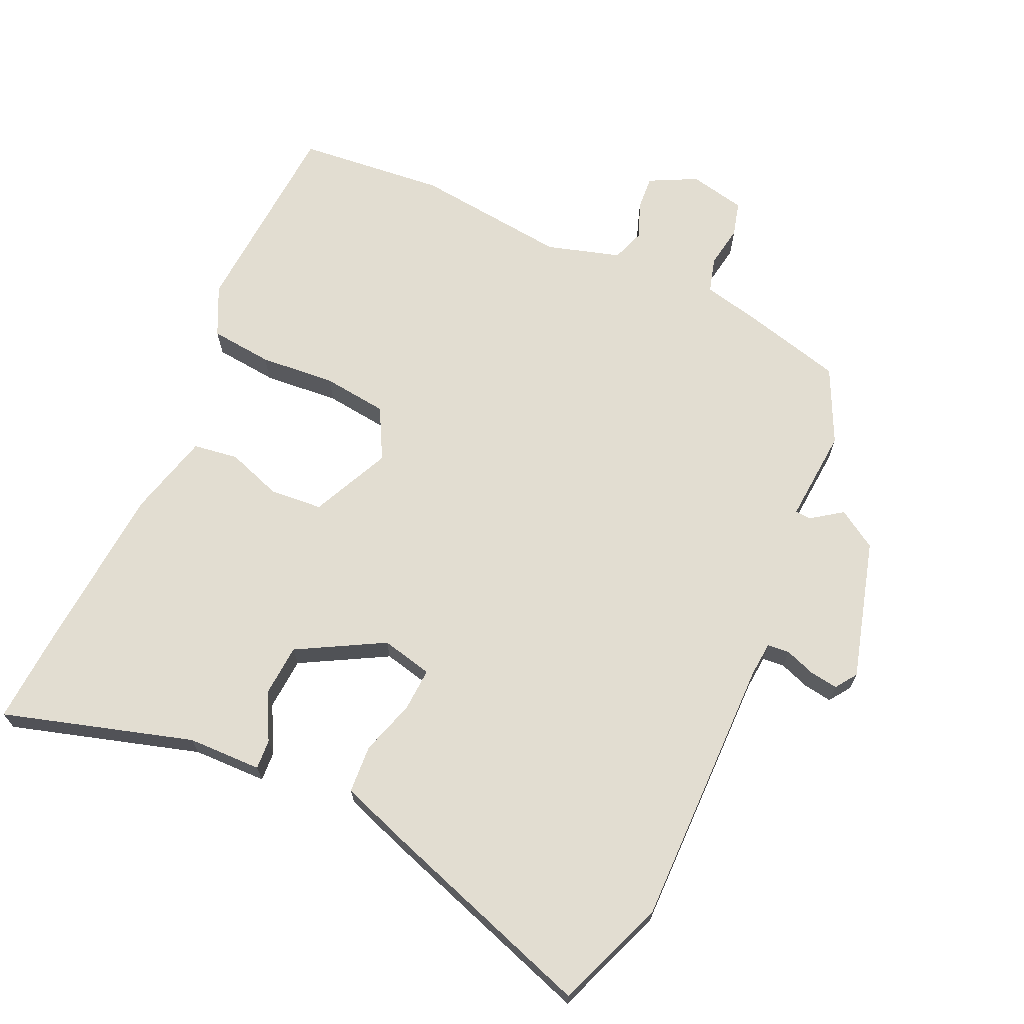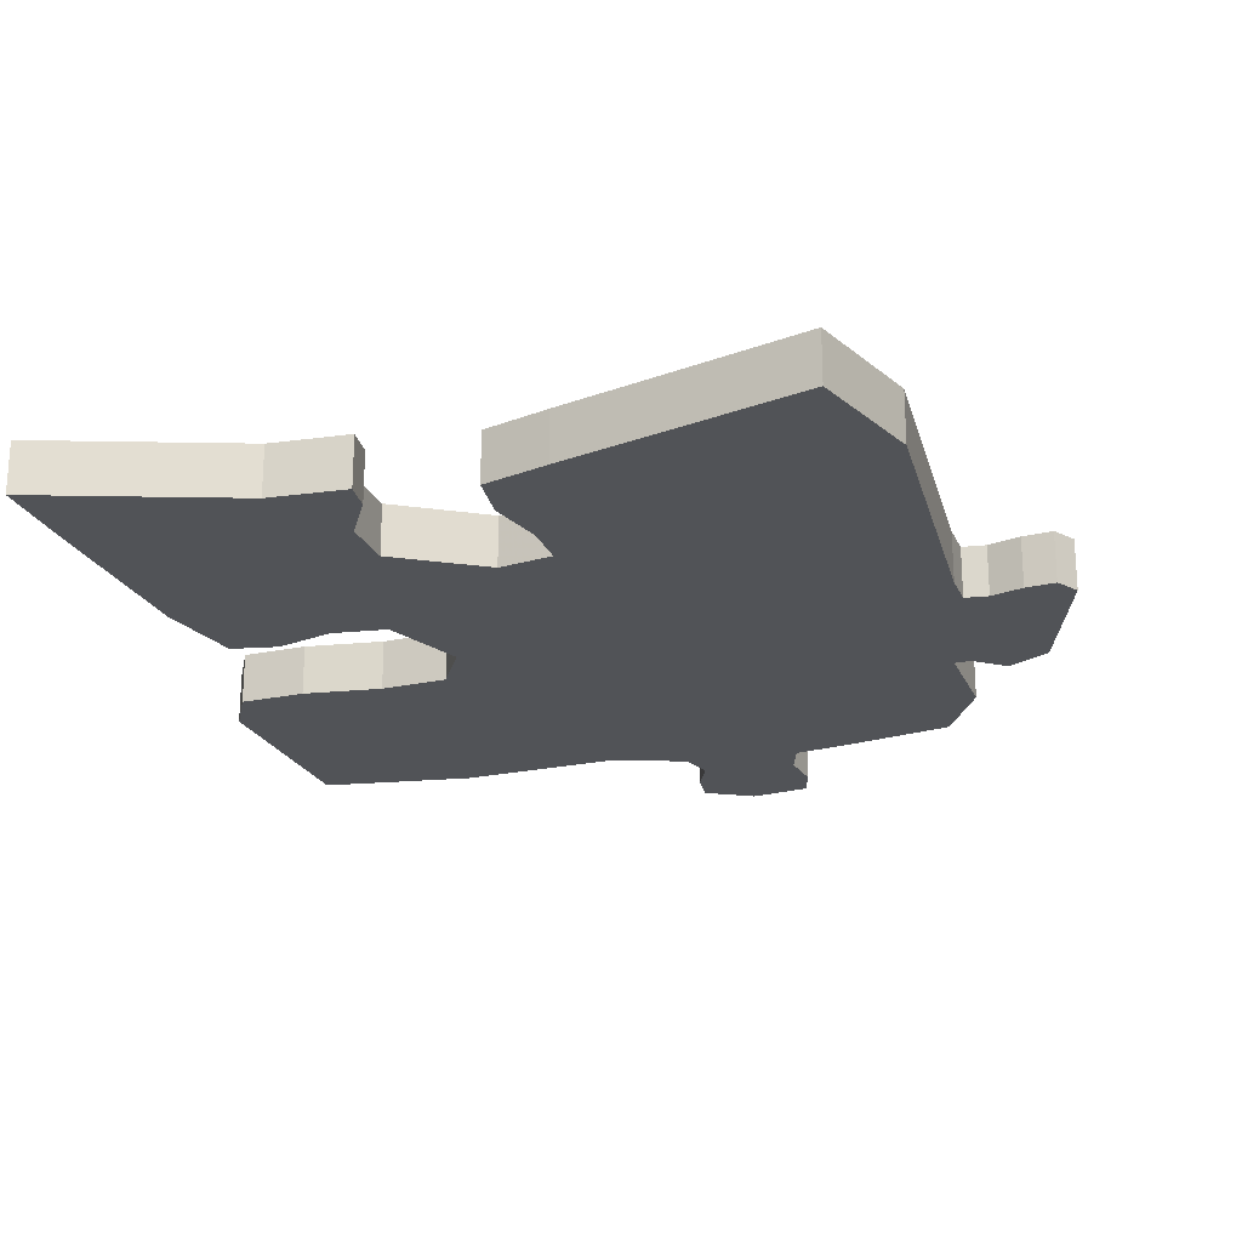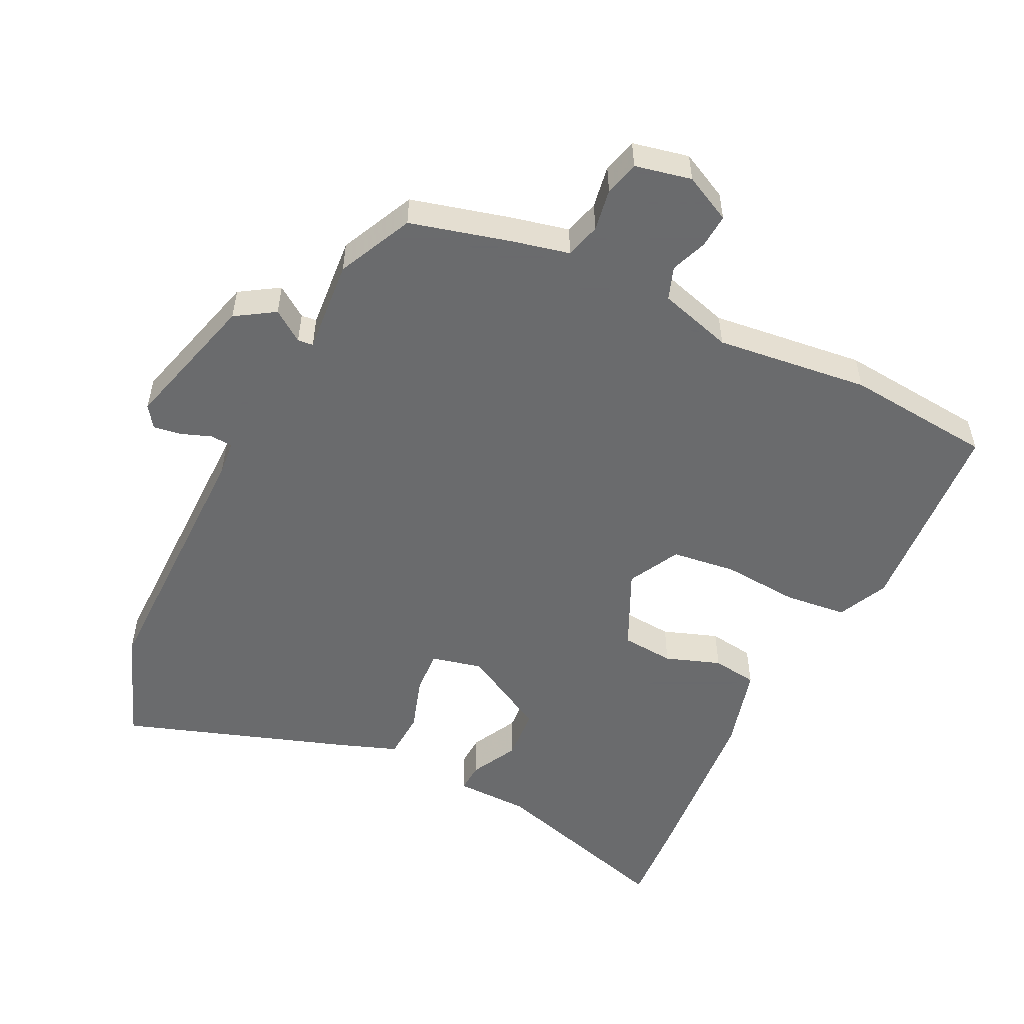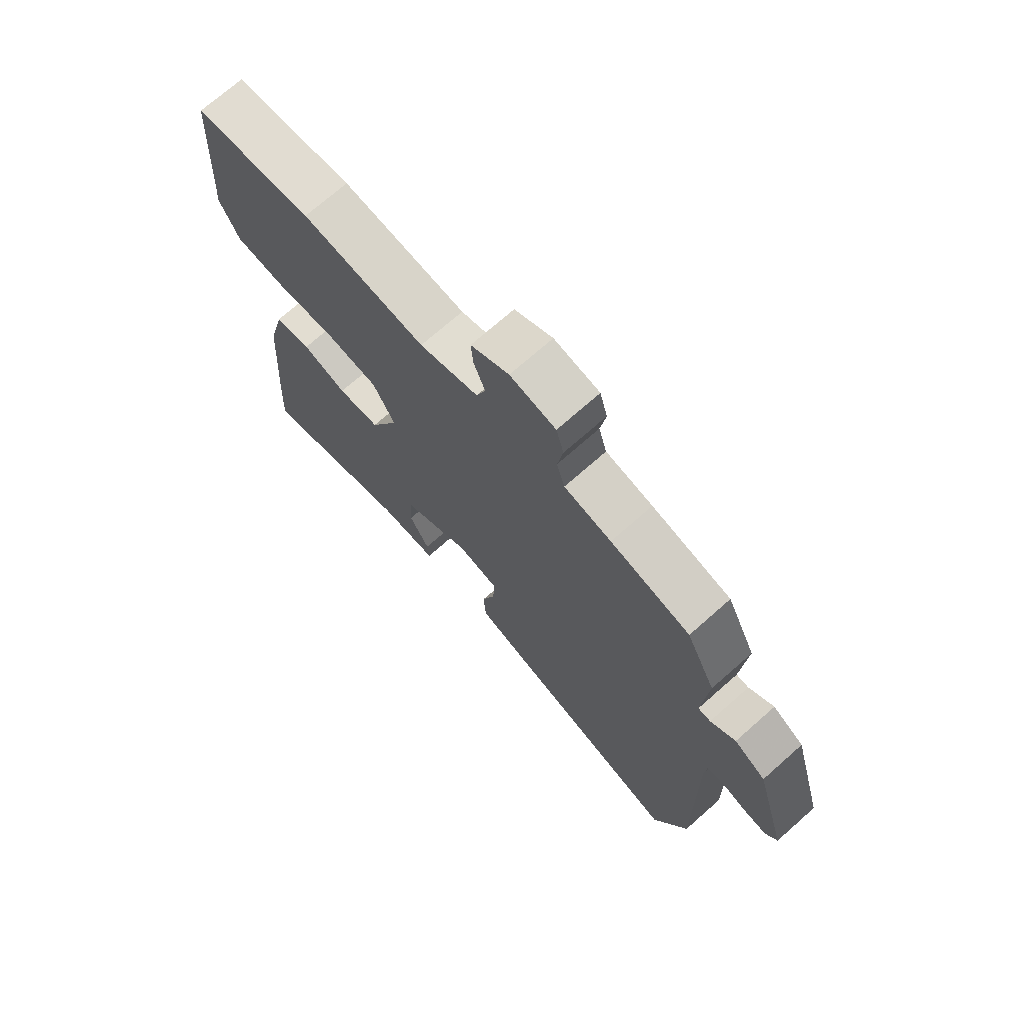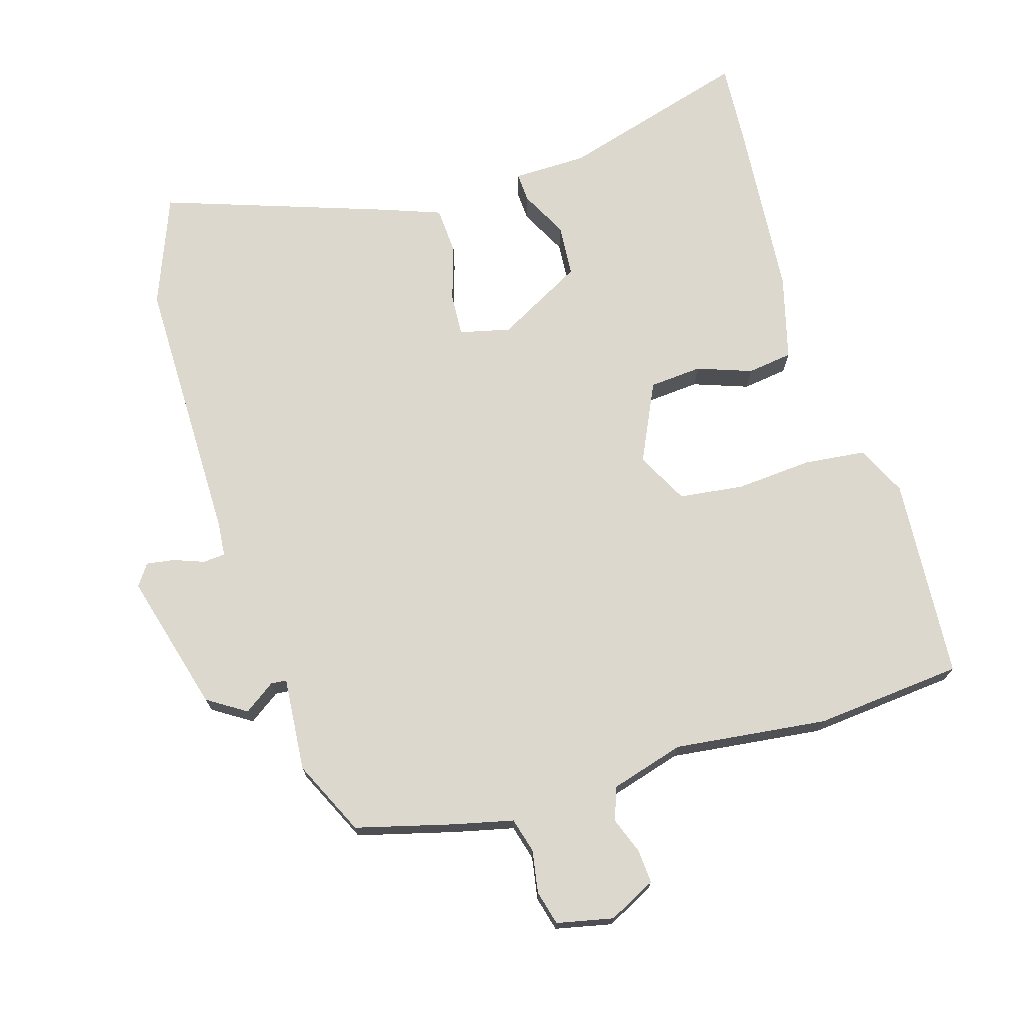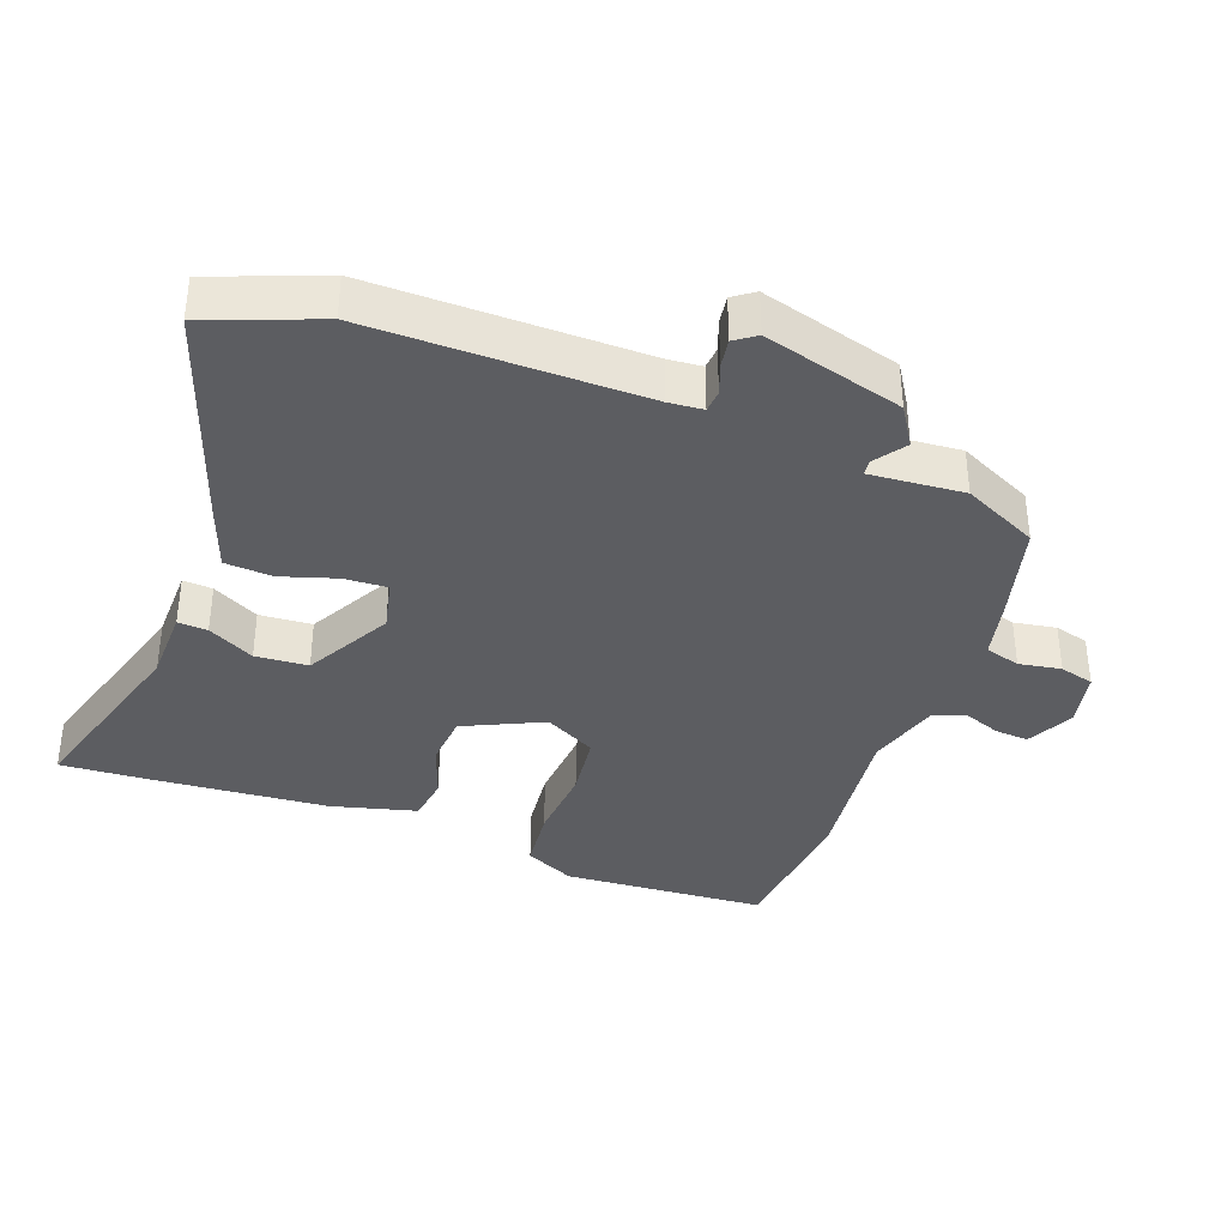
<metadata>
{"format":"obj","ext":"obj","renderer":"f3d","projection":"perspective","resolution":1024,"background":"white","views":[{"elev":68.5,"azim":-155.2,"up":"+Y"},{"elev":-22.0,"azim":-165.0,"up":"+Y"},{"elev":-53.2,"azim":-25.5,"up":"+Y"},{"elev":71.8,"azim":-131.5,"up":"+Z"},{"elev":72.1,"azim":-16.1,"up":"+Y"},{"elev":-37.2,"azim":-109.8,"up":"+Y"}]}
</metadata>
<code>
v 0.308 0.07 0.52
v 0.527 0.07 0.497
v 0.545 0.07 0.195
v 0.509 0.07 0.121
v 0.416 0.07 0.112
v 0.303 0.07 0.122
v 0.207 0.07 0.111
v 0.166 0.07 0.035
v 0.22 0.07 -0.083
v 0.298 0.07 -0.09
v 0.38 0.07 -0.062
v 0.447 0.07 -0.072
v 0.479 0.07 -0.198
v 0.498 0.07 -0.463
v 0.505 0.07 -0.591
v 0.224 0.07 -0.506
v 0.114 0.07 -0.503
v 0.117 0.07 -0.459
v 0.154 0.07 -0.39
v 0.149 0.07 -0.312
v 0.022 0.07 -0.241
v -0.054 0.07 -0.258
v -0.051 0.07 -0.322
v -0.026 0.07 -0.404
v -0.031 0.07 -0.475
v -0.122 0.07 -0.507
v -0.456 0.07 -0.617
v -0.518 0.07 -0.452
v -0.512 0.07 -0.048
v -0.516 0.07 0.003
v -0.549 0.07 0.006
v -0.594 0.07 -0.01
v -0.636 0.07 -0.016
v -0.658 0.07 0.016
v -0.599 0.07 0.223
v -0.541 0.07 0.259
v -0.495 0.07 0.226
v -0.472 0.07 0.228
v -0.482 0.07 0.368
v -0.428 0.07 0.479
v -0.281 0.07 0.516
v -0.194 0.07 0.535
v -0.179 0.07 0.587
v -0.189 0.07 0.65
v -0.175 0.07 0.701
v -0.091 0.07 0.718
v -0.021 0.07 0.682
v -0.025 0.07 0.632
v -0.046 0.07 0.578
v -0.029 0.07 0.529
v 0.08 0.07 0.496
v 0.308 0 0.52
v 0.527 0 0.497
v 0.545 0 0.195
v 0.509 0 0.121
v 0.416 0 0.112
v 0.303 0 0.122
v 0.207 0 0.111
v 0.166 0 0.035
v 0.22 0 -0.083
v 0.298 0 -0.09
v 0.38 0 -0.062
v 0.447 0 -0.072
v 0.479 0 -0.198
v 0.498 0 -0.463
v 0.505 0 -0.591
v 0.224 0 -0.506
v 0.114 0 -0.503
v 0.117 0 -0.459
v 0.154 0 -0.39
v 0.149 0 -0.312
v 0.022 0 -0.241
v -0.054 0 -0.258
v -0.051 0 -0.322
v -0.026 0 -0.404
v -0.031 0 -0.475
v -0.122 0 -0.507
v -0.456 0 -0.617
v -0.518 0 -0.452
v -0.512 0 -0.048
v -0.516 0 0.003
v -0.549 0 0.006
v -0.594 0 -0.01
v -0.636 0 -0.016
v -0.658 0 0.016
v -0.599 0 0.223
v -0.541 0 0.259
v -0.495 0 0.226
v -0.472 0 0.228
v -0.482 0 0.368
v -0.428 0 0.479
v -0.281 0 0.516
v -0.194 0 0.535
v -0.179 0 0.587
v -0.189 0 0.65
v -0.175 0 0.701
v -0.091 0 0.718
v -0.021 0 0.682
v -0.025 0 0.632
v -0.046 0 0.578
v -0.029 0 0.529
v 0.08 0 0.496
f 47 48 49
f 46 47 49
f 45 46 49
f 44 45 49
f 43 44 49
f 42 43 49 50
f 42 50 51
f 41 42 51
f 40 41 51
f 39 40 51
f 38 39 51
f 35 36 37
f 34 35 37
f 33 34 37
f 32 33 37
f 31 32 37
f 30 31 37 38
f 1 2 3
f 51 1 3
f 38 51 3
f 30 38 3
f 29 30 3
f 27 28 29
f 26 27 29
f 25 26 29
f 24 25 29
f 23 24 29
f 16 17 18 19
f 16 19 20
f 15 16 20
f 14 15 20
f 13 14 20
f 12 13 20
f 11 12 20
f 10 11 20
f 9 10 20 21
f 3 4 5 6
f 3 6 7
f 29 3 7
f 22 23 29
f 21 22 29
f 9 21 29
f 8 9 29
f 7 8 29
f 100 99 98
f 100 98 97
f 100 97 96
f 100 96 95
f 100 95 94
f 101 100 94 93
f 102 101 93
f 102 93 92
f 102 92 91
f 102 91 90
f 102 90 89
f 88 87 86
f 88 86 85
f 88 85 84
f 88 84 83
f 88 83 82
f 89 88 82 81
f 54 53 52
f 54 52 102
f 54 102 89
f 54 89 81
f 54 81 80
f 80 79 78
f 80 78 77
f 80 77 76
f 80 76 75
f 80 75 74
f 70 69 68 67
f 71 70 67
f 71 67 66
f 71 66 65
f 71 65 64
f 71 64 63
f 71 63 62
f 71 62 61
f 72 71 61 60
f 57 56 55 54
f 58 57 54
f 58 54 80
f 80 74 73
f 80 73 72
f 80 72 60
f 80 60 59
f 80 59 58
f 1 52 53 2
f 2 53 54 3
f 3 54 55 4
f 4 55 56 5
f 5 56 57 6
f 6 57 58 7
f 7 58 59 8
f 8 59 60 9
f 9 60 61 10
f 10 61 62 11
f 11 62 63 12
f 12 63 64 13
f 13 64 65 14
f 14 65 66 15
f 15 66 67 16
f 16 67 68 17
f 17 68 69 18
f 18 69 70 19
f 19 70 71 20
f 20 71 72 21
f 21 72 73 22
f 22 73 74 23
f 23 74 75 24
f 24 75 76 25
f 25 76 77 26
f 26 77 78 27
f 27 78 79 28
f 28 79 80 29
f 29 80 81 30
f 30 81 82 31
f 31 82 83 32
f 32 83 84 33
f 33 84 85 34
f 34 85 86 35
f 35 86 87 36
f 36 87 88 37
f 37 88 89 38
f 38 89 90 39
f 39 90 91 40
f 40 91 92 41
f 41 92 93 42
f 42 93 94 43
f 43 94 95 44
f 44 95 96 45
f 45 96 97 46
f 46 97 98 47
f 47 98 99 48
f 48 99 100 49
f 49 100 101 50
f 50 101 102 51
f 51 102 52 1

</code>
